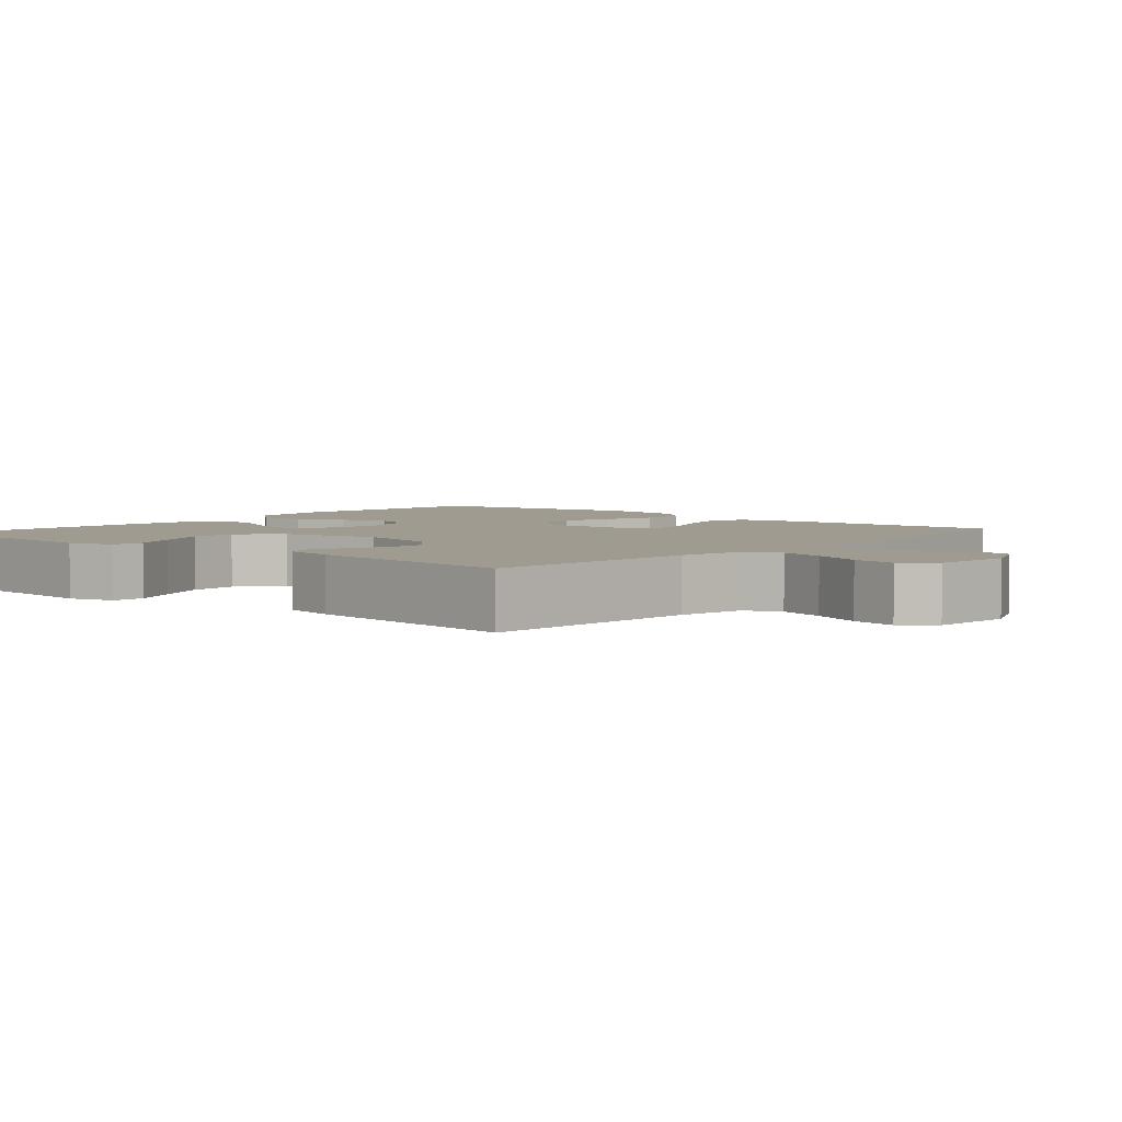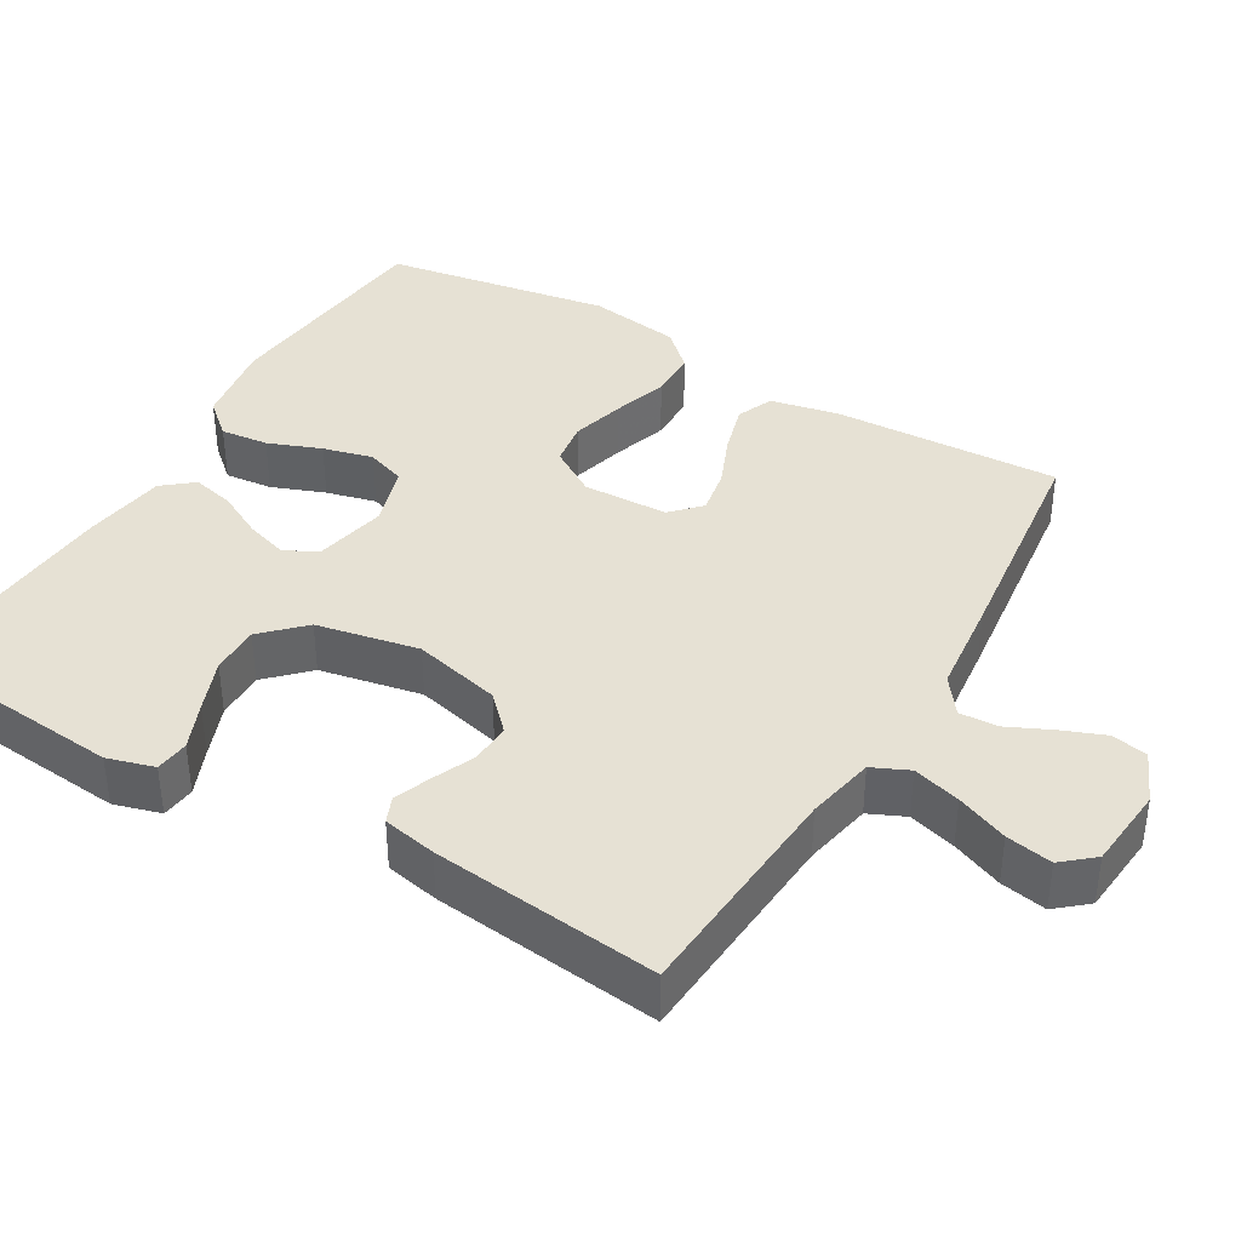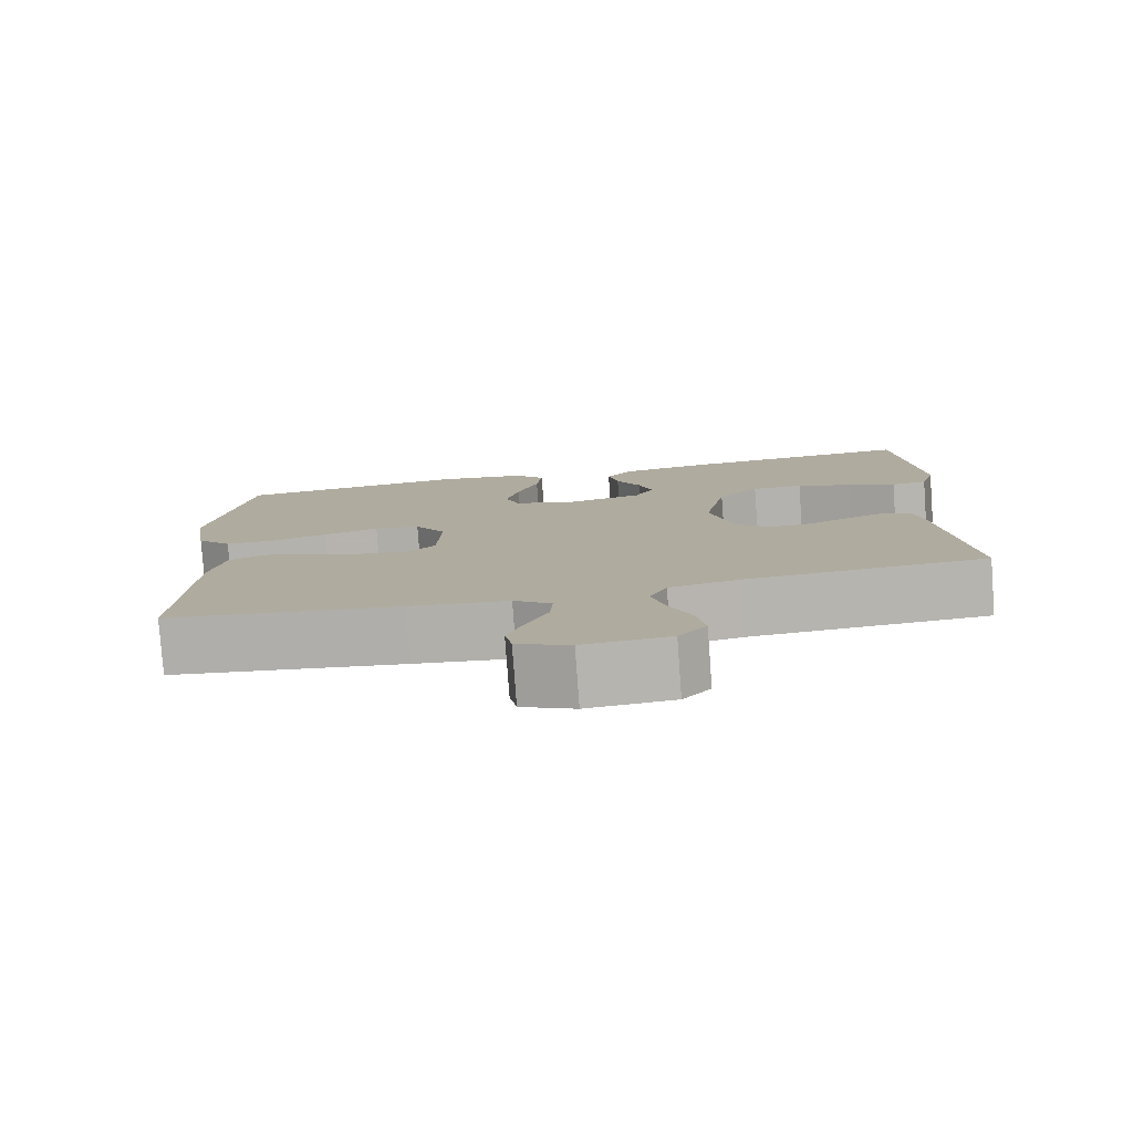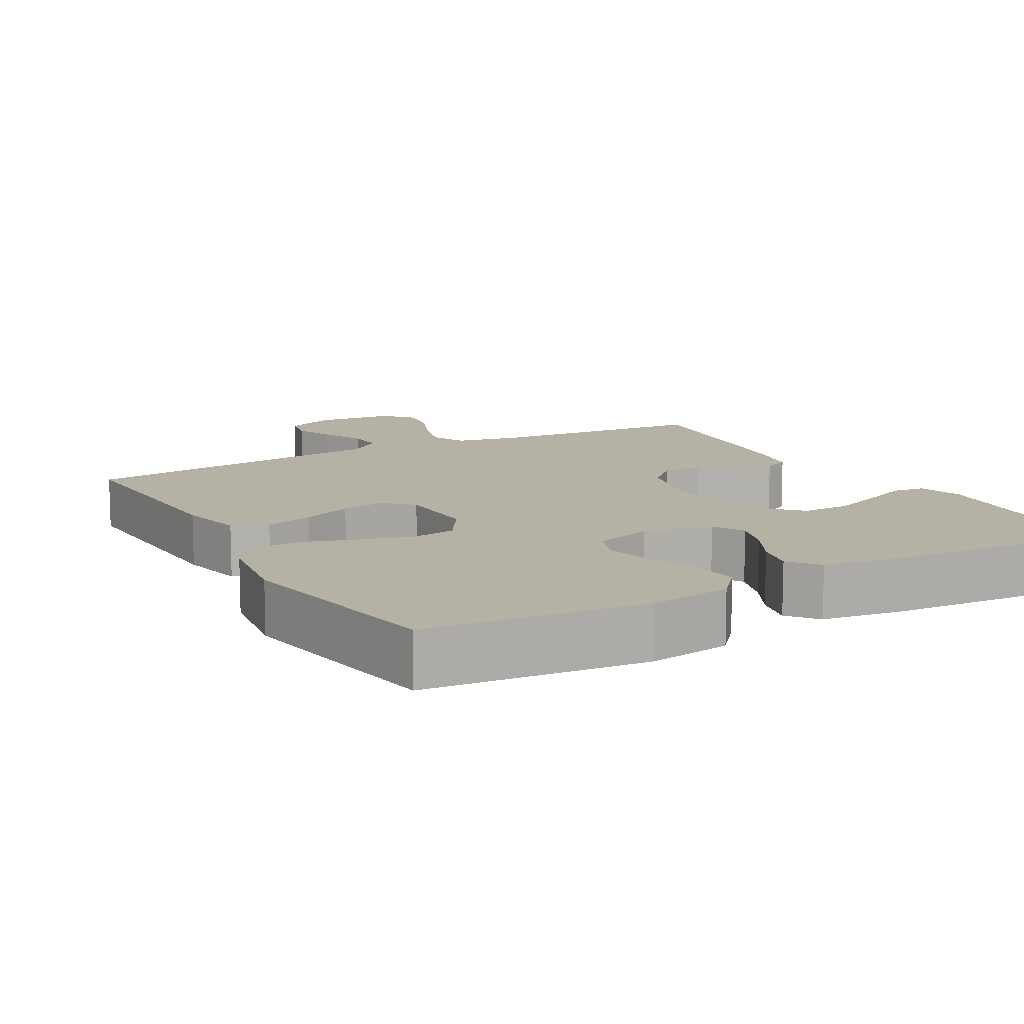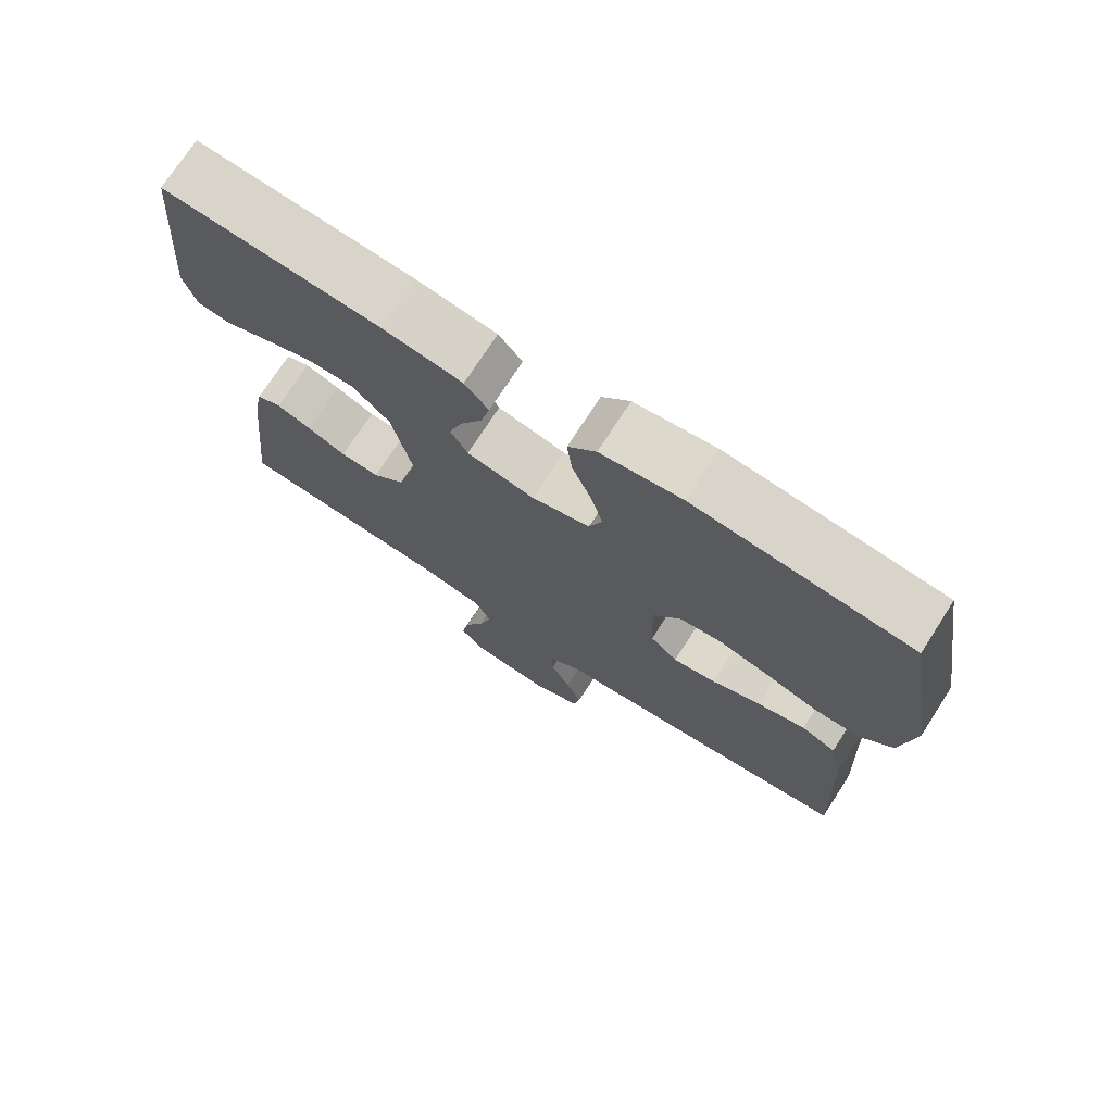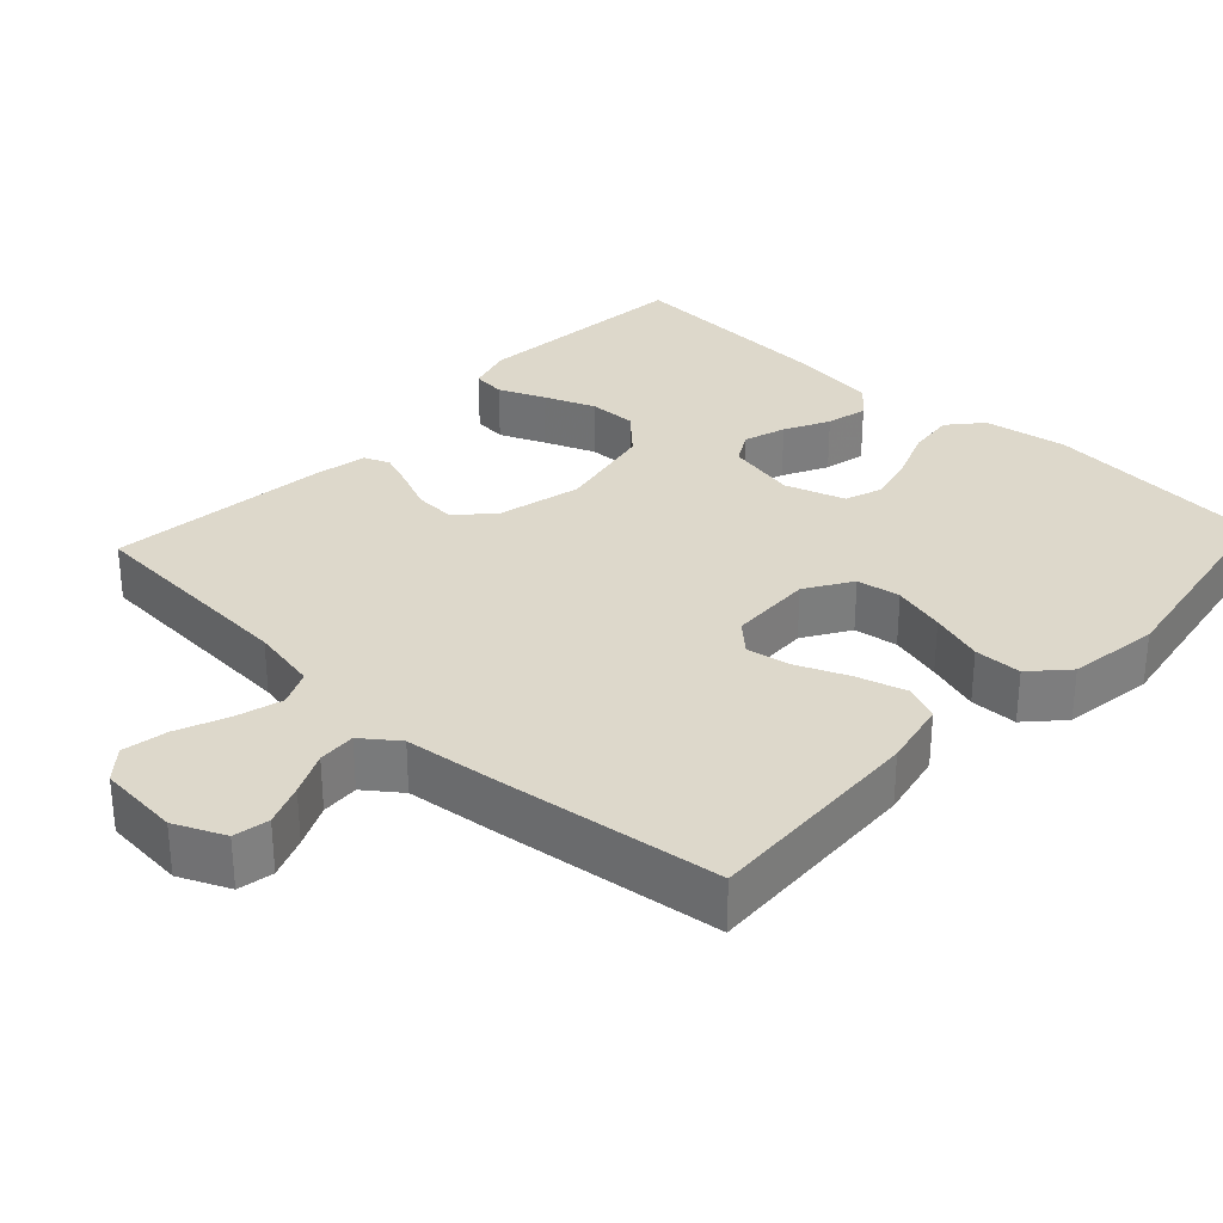
<metadata>
{"format":"obj","ext":"obj","renderer":"f3d","projection":"perspective","resolution":1024,"background":"white","views":[{"elev":4.0,"azim":130.9,"up":"+Y"},{"elev":39.0,"azim":120.5,"up":"+Y"},{"elev":-79.9,"azim":4.2,"up":"+Z"},{"elev":11.8,"azim":-29.1,"up":"+Y"},{"elev":74.0,"azim":-147.1,"up":"+Z"},{"elev":31.2,"azim":-137.1,"up":"+Y"}]}
</metadata>
<code>
v 0.5 0.07 0.5
v 0.527 0.07 0.2
v 0.509 0.07 0.138
v 0.464 0.07 0.133
v 0.402 0.07 0.159
v 0.333 0.07 0.186
v 0.268 0.07 0.187
v 0.216 0.07 0.135
v 0.189 0.07 0
v 0.217 0.07 -0.116
v 0.262 0.07 -0.16
v 0.316 0.07 -0.157
v 0.371 0.07 -0.133
v 0.419 0.07 -0.115
v 0.453 0.07 -0.129
v 0.467 0.07 -0.2
v 0.5 0.07 -0.5
v 0.2 0.07 -0.521
v 0.11 0.07 -0.539
v 0.088 0.07 -0.587
v 0.106 0.07 -0.65
v 0.134 0.07 -0.718
v 0.145 0.07 -0.779
v 0.11 0.07 -0.82
v 0 0.07 -0.83
v -0.068 0.07 -0.8
v -0.077 0.07 -0.752
v -0.055 0.07 -0.696
v -0.028 0.07 -0.638
v -0.025 0.07 -0.587
v -0.073 0.07 -0.551
v -0.2 0.07 -0.537
v -0.5 0.07 -0.5
v -0.486 0.07 -0.2
v -0.467 0.07 -0.11
v -0.419 0.07 -0.09
v -0.353 0.07 -0.109
v -0.284 0.07 -0.138
v -0.224 0.07 -0.149
v -0.186 0.07 -0.113
v -0.182 0.07 0
v -0.221 0.07 0.062
v -0.28 0.07 0.071
v -0.351 0.07 0.052
v -0.423 0.07 0.029
v -0.487 0.07 0.03
v -0.532 0.07 0.078
v -0.55 0.07 0.2
v -0.5 0.07 0.5
v -0.2 0.07 0.528
v -0.087 0.07 0.51
v -0.048 0.07 0.465
v -0.055 0.07 0.402
v -0.082 0.07 0.332
v -0.099 0.07 0.266
v -0.081 0.07 0.215
v 0 0.07 0.189
v 0.095 0.07 0.209
v 0.119 0.07 0.252
v 0.101 0.07 0.309
v 0.07 0.07 0.369
v 0.057 0.07 0.425
v 0.09 0.07 0.465
v 0.2 0.07 0.481
v 0.5 0 0.5
v 0.527 0 0.2
v 0.509 0 0.138
v 0.464 0 0.133
v 0.402 0 0.159
v 0.333 0 0.186
v 0.268 0 0.187
v 0.216 0 0.135
v 0.189 0 0
v 0.217 0 -0.116
v 0.262 0 -0.16
v 0.316 0 -0.157
v 0.371 0 -0.133
v 0.419 0 -0.115
v 0.453 0 -0.129
v 0.467 0 -0.2
v 0.5 0 -0.5
v 0.2 0 -0.521
v 0.11 0 -0.539
v 0.088 0 -0.587
v 0.106 0 -0.65
v 0.134 0 -0.718
v 0.145 0 -0.779
v 0.11 0 -0.82
v 0 0 -0.83
v -0.068 0 -0.8
v -0.077 0 -0.752
v -0.055 0 -0.696
v -0.028 0 -0.638
v -0.025 0 -0.587
v -0.073 0 -0.551
v -0.2 0 -0.537
v -0.5 0 -0.5
v -0.486 0 -0.2
v -0.467 0 -0.11
v -0.419 0 -0.09
v -0.353 0 -0.109
v -0.284 0 -0.138
v -0.224 0 -0.149
v -0.186 0 -0.113
v -0.182 0 0
v -0.221 0 0.062
v -0.28 0 0.071
v -0.351 0 0.052
v -0.423 0 0.029
v -0.487 0 0.03
v -0.532 0 0.078
v -0.55 0 0.2
v -0.5 0 0.5
v -0.2 0 0.528
v -0.087 0 0.51
v -0.048 0 0.465
v -0.055 0 0.402
v -0.082 0 0.332
v -0.099 0 0.266
v -0.081 0 0.215
v 0 0 0.189
v 0.095 0 0.209
v 0.119 0 0.252
v 0.101 0 0.309
v 0.07 0 0.369
v 0.057 0 0.425
v 0.09 0 0.465
v 0.2 0 0.481
f 60 61 62 63
f 59 60 63 64
f 51 52 53 54
f 51 54 55
f 50 51 55
f 49 50 55 56
f 47 48 49 56
f 44 45 46 47
f 43 44 47 56
f 35 36 37 38
f 35 38 39
f 34 35 39
f 31 32 33 34
f 30 31 34 39
f 26 27 28 29
f 24 25 26 29
f 24 29 30
f 21 22 23 24
f 20 21 24 30
f 19 20 30 39
f 15 16 17 18
f 12 13 14 15
f 12 15 18 19
f 2 3 4 5
f 2 5 6
f 59 64 1 2
f 58 59 2 6
f 42 43 56 57
f 41 42 57 58
f 40 41 58
f 19 39 40
f 11 12 19
f 10 11 19 40
f 9 10 40 58
f 58 6 7
f 58 7 8
f 8 9 58
f 127 126 125 124
f 128 127 124 123
f 118 117 116 115
f 119 118 115
f 119 115 114
f 120 119 114 113
f 120 113 112 111
f 111 110 109 108
f 120 111 108 107
f 102 101 100 99
f 103 102 99
f 103 99 98
f 98 97 96 95
f 103 98 95 94
f 93 92 91 90
f 93 90 89 88
f 94 93 88
f 88 87 86 85
f 94 88 85 84
f 103 94 84 83
f 82 81 80 79
f 79 78 77 76
f 83 82 79 76
f 69 68 67 66
f 70 69 66
f 66 65 128 123
f 70 66 123 122
f 121 120 107 106
f 122 121 106 105
f 122 105 104
f 104 103 83
f 83 76 75
f 104 83 75 74
f 122 104 74 73
f 71 70 122
f 72 71 122
f 122 73 72
f 1 65 66 2
f 2 66 67 3
f 3 67 68 4
f 4 68 69 5
f 5 69 70 6
f 6 70 71 7
f 7 71 72 8
f 8 72 73 9
f 9 73 74 10
f 10 74 75 11
f 11 75 76 12
f 12 76 77 13
f 13 77 78 14
f 14 78 79 15
f 15 79 80 16
f 16 80 81 17
f 17 81 82 18
f 18 82 83 19
f 19 83 84 20
f 20 84 85 21
f 21 85 86 22
f 22 86 87 23
f 23 87 88 24
f 24 88 89 25
f 25 89 90 26
f 26 90 91 27
f 27 91 92 28
f 28 92 93 29
f 29 93 94 30
f 30 94 95 31
f 31 95 96 32
f 32 96 97 33
f 33 97 98 34
f 34 98 99 35
f 35 99 100 36
f 36 100 101 37
f 37 101 102 38
f 38 102 103 39
f 39 103 104 40
f 40 104 105 41
f 41 105 106 42
f 42 106 107 43
f 43 107 108 44
f 44 108 109 45
f 45 109 110 46
f 46 110 111 47
f 47 111 112 48
f 48 112 113 49
f 49 113 114 50
f 50 114 115 51
f 51 115 116 52
f 52 116 117 53
f 53 117 118 54
f 54 118 119 55
f 55 119 120 56
f 56 120 121 57
f 57 121 122 58
f 58 122 123 59
f 59 123 124 60
f 60 124 125 61
f 61 125 126 62
f 62 126 127 63
f 63 127 128 64
f 64 128 65 1

</code>
